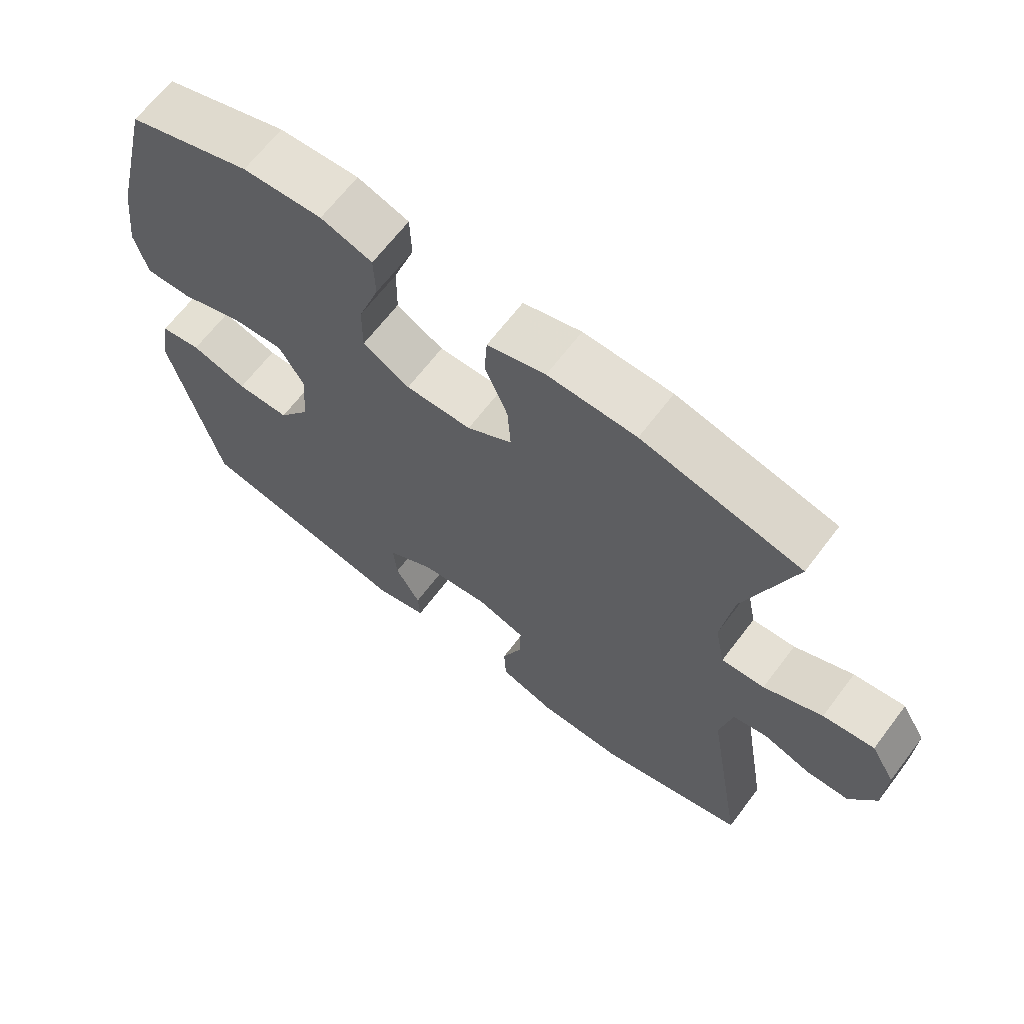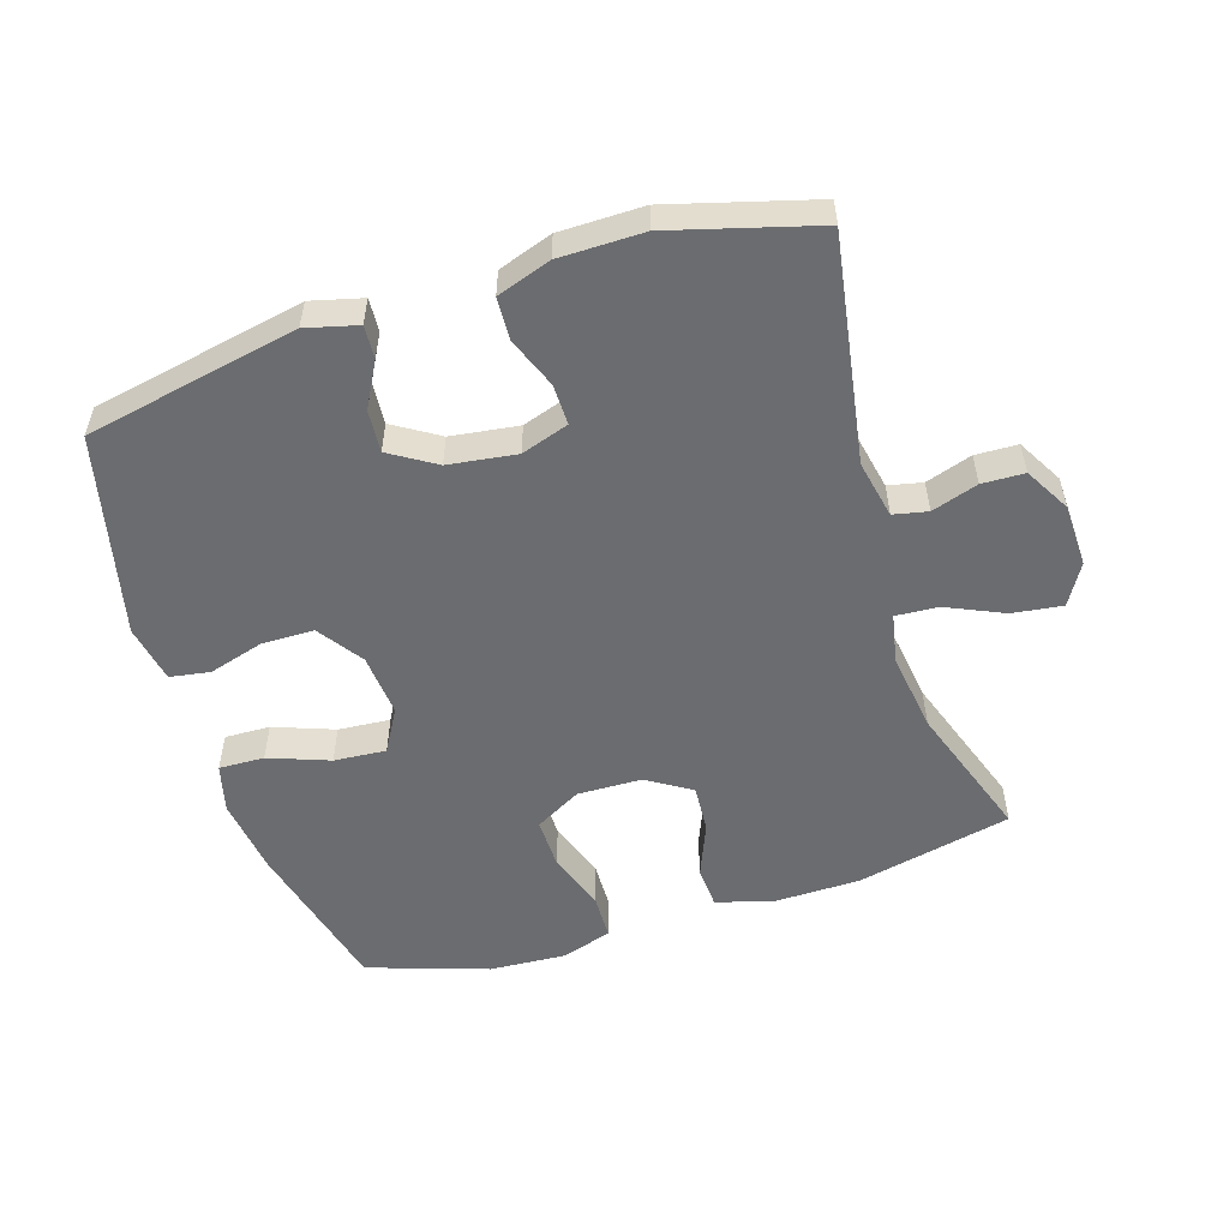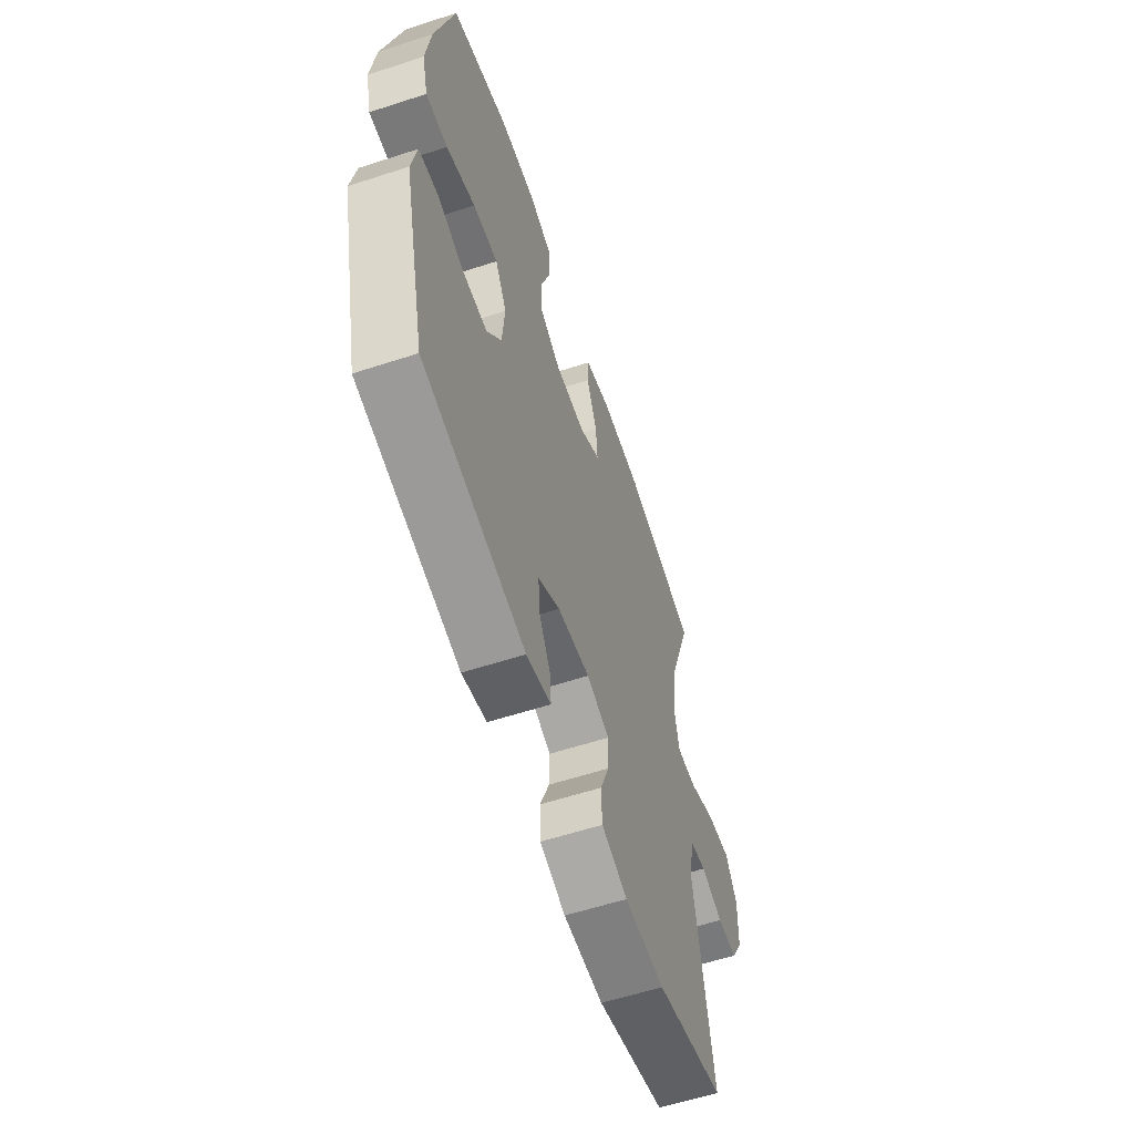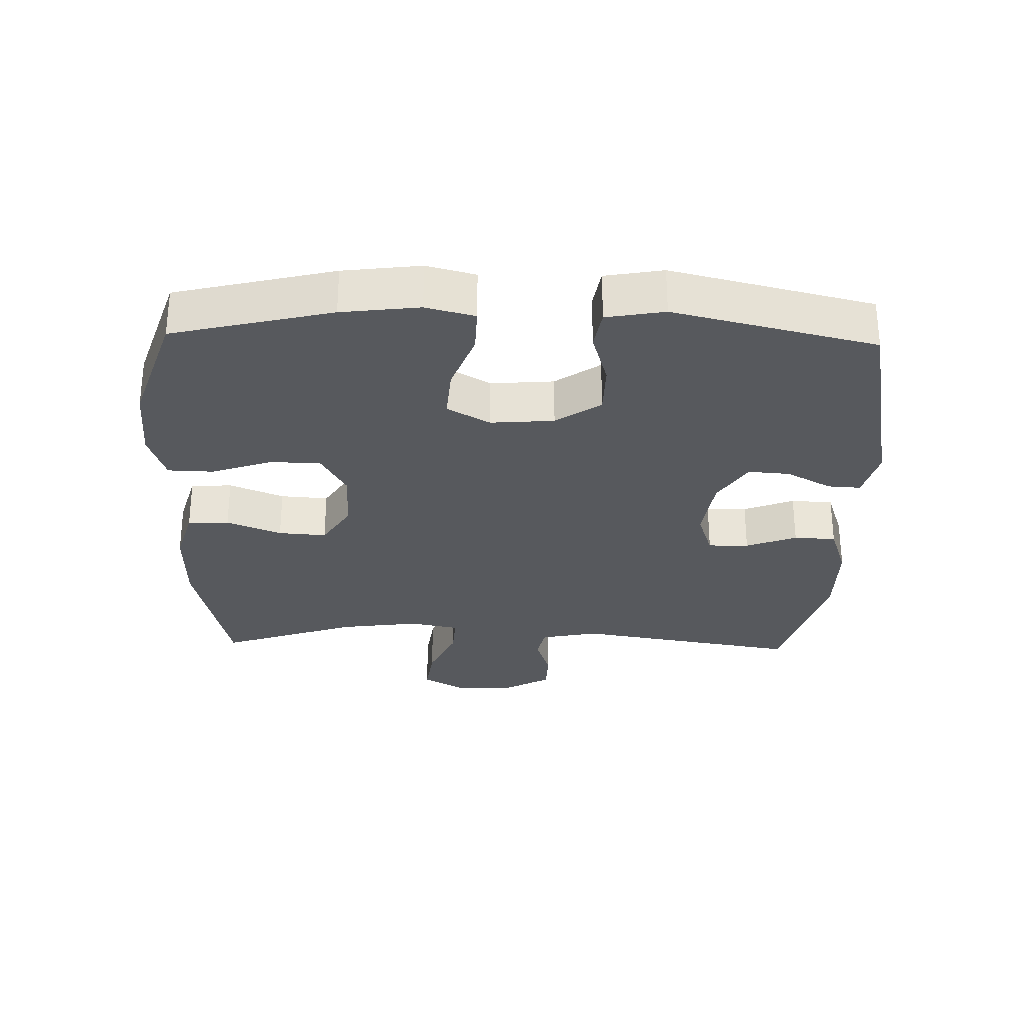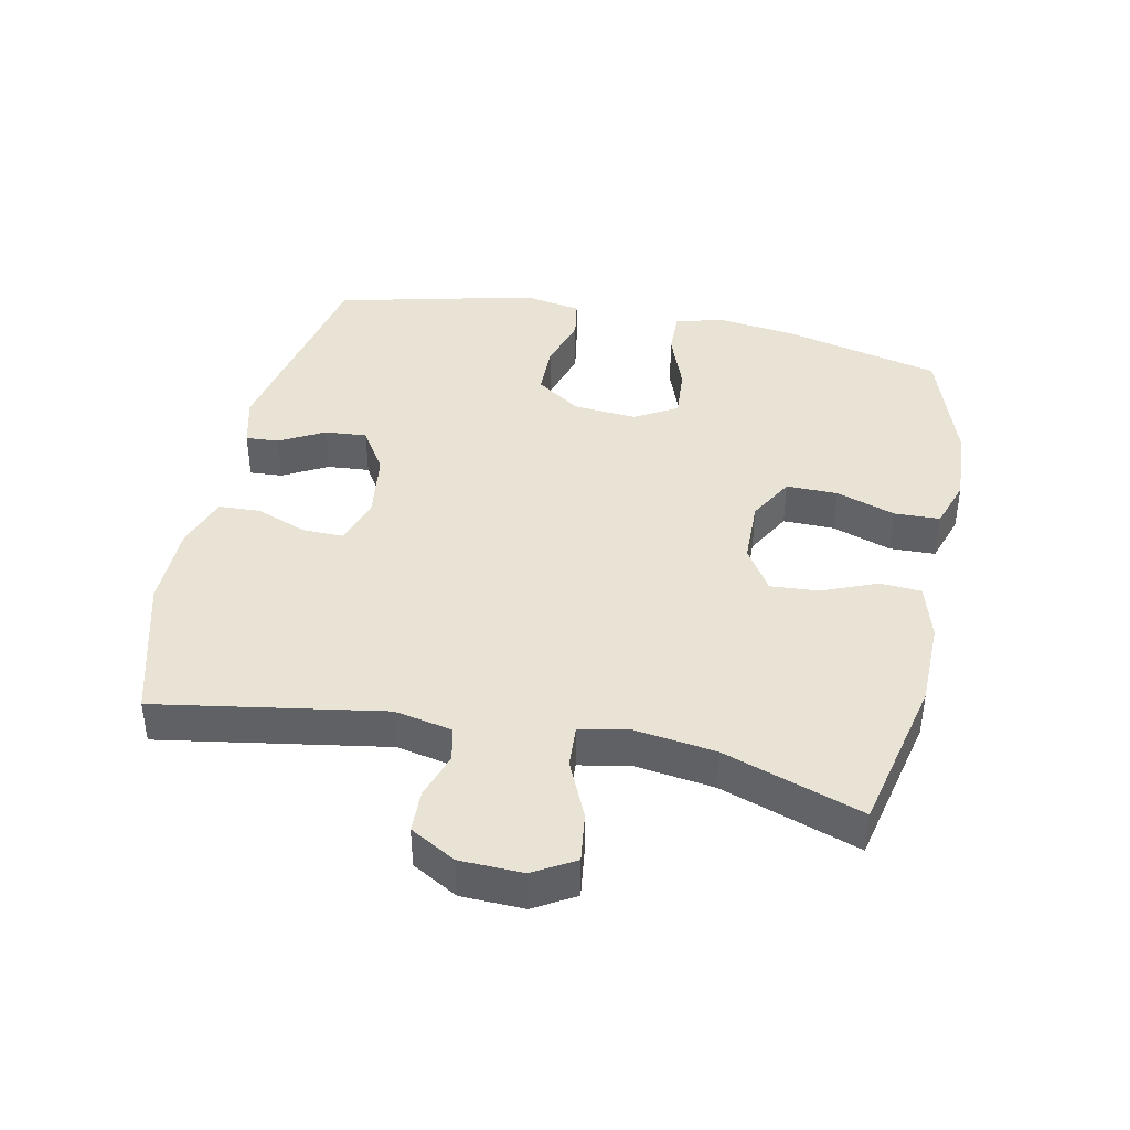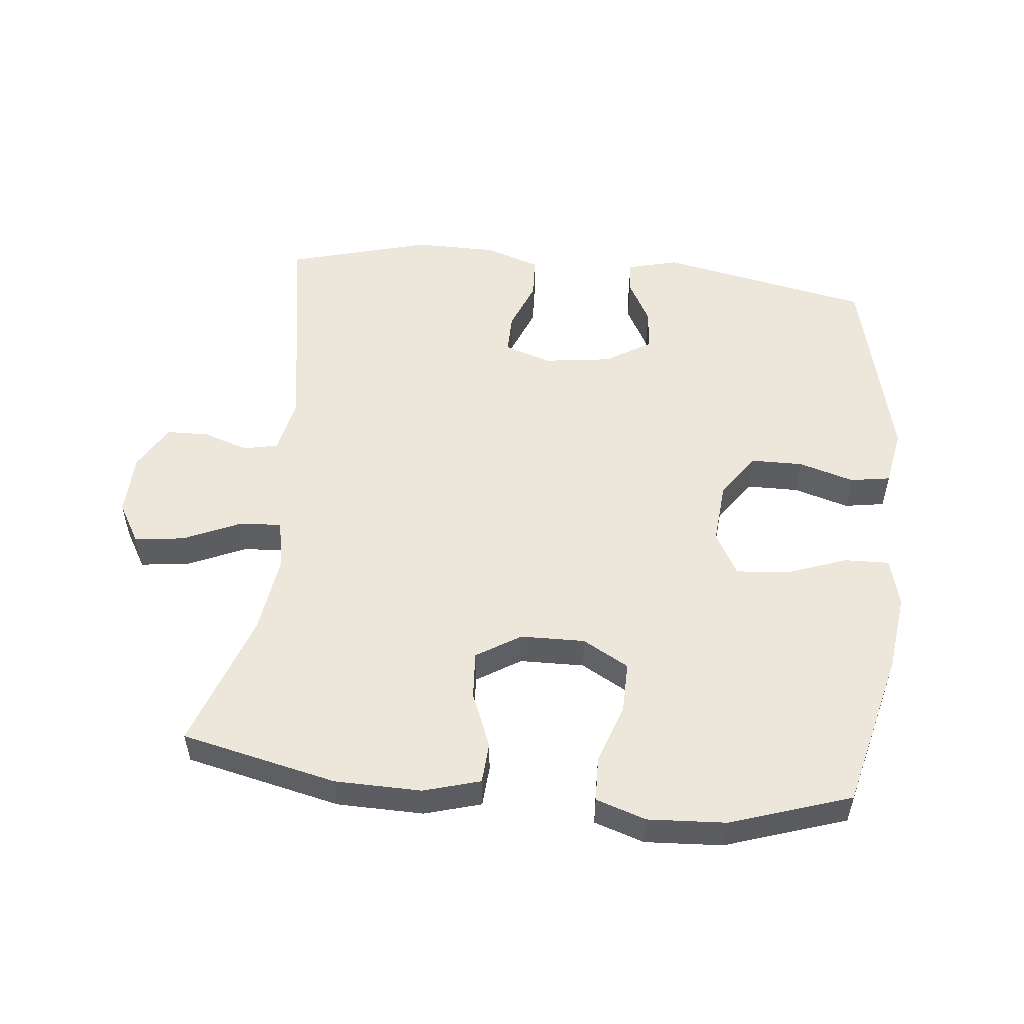
<metadata>
{"format":"obj","ext":"obj","renderer":"f3d","projection":"perspective","resolution":1024,"background":"white","views":[{"elev":66.0,"azim":-142.8,"up":"+Z"},{"elev":-53.7,"azim":-162.5,"up":"+Y"},{"elev":-59.3,"azim":108.5,"up":"+Z"},{"elev":-29.2,"azim":88.4,"up":"+Y"},{"elev":41.1,"azim":-78.2,"up":"+Y"},{"elev":52.8,"azim":6.0,"up":"+Y"}]}
</metadata>
<code>
v 0.5 0.07 -0.5
v 0.177 0.07 -0.564
v 0.099 0.07 -0.544
v 0.102 0.07 -0.494
v 0.139 0.07 -0.426
v 0.144 0.07 -0.362
v 0.075 0.07 -0.319
v -0.028 0.07 -0.305
v -0.1 0.07 -0.329
v -0.099 0.07 -0.391
v -0.069 0.07 -0.468
v -0.072 0.07 -0.532
v -0.154 0.07 -0.56
v -0.281 0.07 -0.561
v -0.5 0.07 -0.5
v -0.443 0.07 -0.157
v -0.461 0.07 -0.069
v -0.513 0.07 -0.058
v -0.583 0.07 -0.081
v -0.647 0.07 -0.079
v -0.686 0.07 -0.01
v -0.689 0.07 0.085
v -0.653 0.07 0.147
v -0.577 0.07 0.137
v -0.49 0.07 0.098
v -0.426 0.07 0.094
v -0.411 0.07 0.169
v -0.428 0.07 0.291
v -0.5 0.07 0.5
v -0.264 0.07 0.553
v -0.133 0.07 0.555
v -0.047 0.07 0.53
v -0.043 0.07 0.467
v -0.077 0.07 0.384
v -0.082 0.07 0.311
v -0.015 0.07 0.269
v 0.083 0.07 0.267
v 0.153 0.07 0.306
v 0.152 0.07 0.384
v 0.121 0.07 0.474
v 0.123 0.07 0.543
v 0.199 0.07 0.568
v 0.317 0.07 0.561
v 0.5 0.07 0.5
v 0.559 0.07 0.259
v 0.574 0.07 0.141
v 0.555 0.07 0.067
v 0.486 0.07 0.069
v 0.394 0.07 0.103
v 0.315 0.07 0.109
v 0.278 0.07 0.044
v 0.286 0.07 -0.052
v 0.333 0.07 -0.12
v 0.412 0.07 -0.121
v 0.496 0.07 -0.096
v 0.557 0.07 -0.106
v 0.573 0.07 -0.194
v 0.5 0 -0.5
v 0.177 0 -0.564
v 0.099 0 -0.544
v 0.102 0 -0.494
v 0.139 0 -0.426
v 0.144 0 -0.362
v 0.075 0 -0.319
v -0.028 0 -0.305
v -0.1 0 -0.329
v -0.099 0 -0.391
v -0.069 0 -0.468
v -0.072 0 -0.532
v -0.154 0 -0.56
v -0.281 0 -0.561
v -0.5 0 -0.5
v -0.443 0 -0.157
v -0.461 0 -0.069
v -0.513 0 -0.058
v -0.583 0 -0.081
v -0.647 0 -0.079
v -0.686 0 -0.01
v -0.689 0 0.085
v -0.653 0 0.147
v -0.577 0 0.137
v -0.49 0 0.098
v -0.426 0 0.094
v -0.411 0 0.169
v -0.428 0 0.291
v -0.5 0 0.5
v -0.264 0 0.553
v -0.133 0 0.555
v -0.047 0 0.53
v -0.043 0 0.467
v -0.077 0 0.384
v -0.082 0 0.311
v -0.015 0 0.269
v 0.083 0 0.267
v 0.153 0 0.306
v 0.152 0 0.384
v 0.121 0 0.474
v 0.123 0 0.543
v 0.199 0 0.568
v 0.317 0 0.561
v 0.5 0 0.5
v 0.559 0 0.259
v 0.574 0 0.141
v 0.555 0 0.067
v 0.486 0 0.069
v 0.394 0 0.103
v 0.315 0 0.109
v 0.278 0 0.044
v 0.286 0 -0.052
v 0.333 0 -0.12
v 0.412 0 -0.121
v 0.496 0 -0.096
v 0.557 0 -0.106
v 0.573 0 -0.194
f 54 55 56 57
f 53 54 57 1
f 52 53 1 2
f 51 52 2
f 46 47 48 49
f 46 49 50
f 45 46 50
f 44 45 50
f 43 44 50 51
f 39 40 41 42
f 38 39 42 43
f 31 32 33 34
f 31 34 35
f 28 29 30 31
f 27 28 31 35
f 26 27 35 36
f 22 23 24 25
f 22 25 26
f 21 22 26
f 18 19 20 21
f 17 18 21 26
f 16 17 26 36
f 10 11 12 13
f 9 10 13 14
f 2 3 4 5
f 2 5 6
f 38 43 51 2
f 15 16 36 37
f 9 14 15 37
f 8 9 37 38
f 7 8 38
f 6 7 38
f 2 6 38
f 114 113 112 111
f 58 114 111 110
f 59 58 110 109
f 59 109 108
f 106 105 104 103
f 107 106 103
f 107 103 102
f 107 102 101
f 108 107 101 100
f 99 98 97 96
f 100 99 96 95
f 91 90 89 88
f 92 91 88
f 88 87 86 85
f 92 88 85 84
f 93 92 84 83
f 82 81 80 79
f 83 82 79
f 83 79 78
f 78 77 76 75
f 83 78 75 74
f 93 83 74 73
f 70 69 68 67
f 71 70 67 66
f 62 61 60 59
f 63 62 59
f 59 108 100 95
f 94 93 73 72
f 94 72 71 66
f 95 94 66 65
f 95 65 64
f 95 64 63
f 95 63 59
f 1 58 59 2
f 2 59 60 3
f 3 60 61 4
f 4 61 62 5
f 5 62 63 6
f 6 63 64 7
f 7 64 65 8
f 8 65 66 9
f 9 66 67 10
f 10 67 68 11
f 11 68 69 12
f 12 69 70 13
f 13 70 71 14
f 14 71 72 15
f 15 72 73 16
f 16 73 74 17
f 17 74 75 18
f 18 75 76 19
f 19 76 77 20
f 20 77 78 21
f 21 78 79 22
f 22 79 80 23
f 23 80 81 24
f 24 81 82 25
f 25 82 83 26
f 26 83 84 27
f 27 84 85 28
f 28 85 86 29
f 29 86 87 30
f 30 87 88 31
f 31 88 89 32
f 32 89 90 33
f 33 90 91 34
f 34 91 92 35
f 35 92 93 36
f 36 93 94 37
f 37 94 95 38
f 38 95 96 39
f 39 96 97 40
f 40 97 98 41
f 41 98 99 42
f 42 99 100 43
f 43 100 101 44
f 44 101 102 45
f 45 102 103 46
f 46 103 104 47
f 47 104 105 48
f 48 105 106 49
f 49 106 107 50
f 50 107 108 51
f 51 108 109 52
f 52 109 110 53
f 53 110 111 54
f 54 111 112 55
f 55 112 113 56
f 56 113 114 57
f 57 114 58 1

</code>
